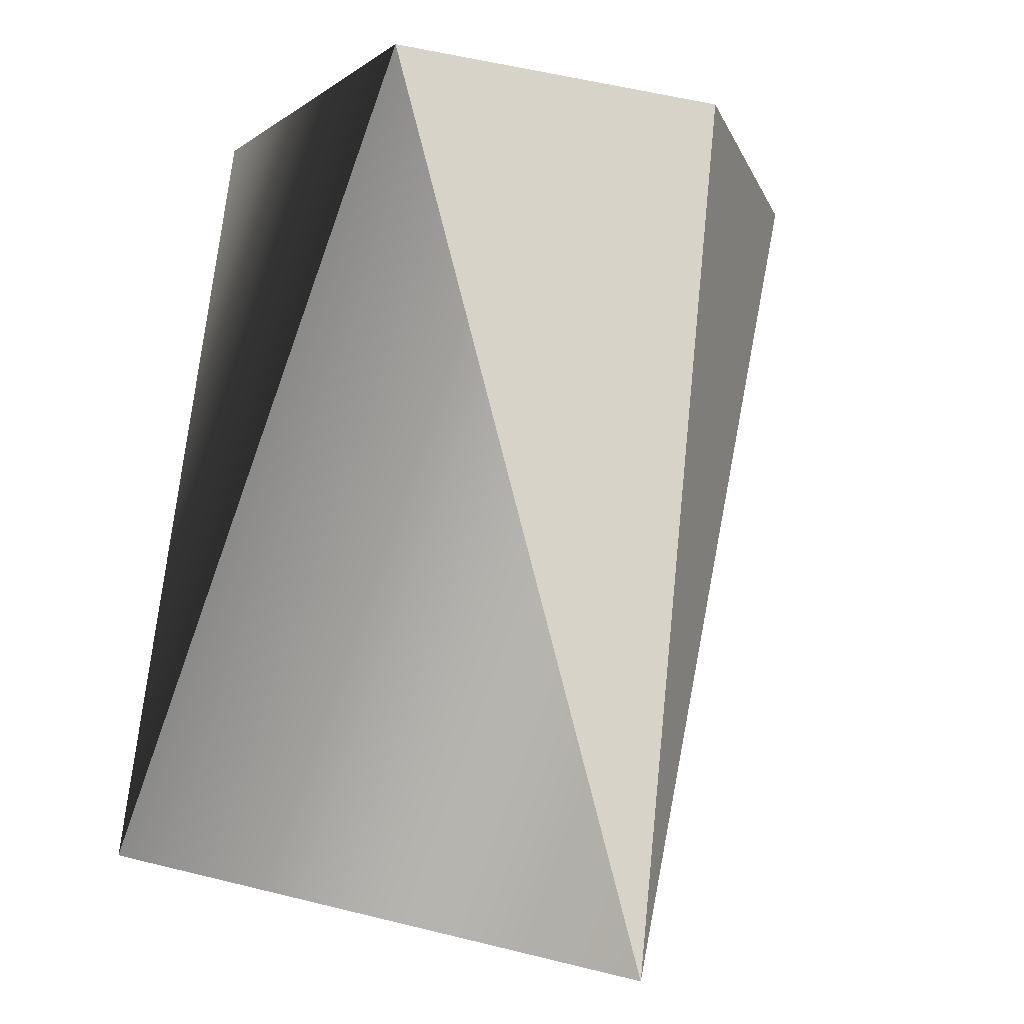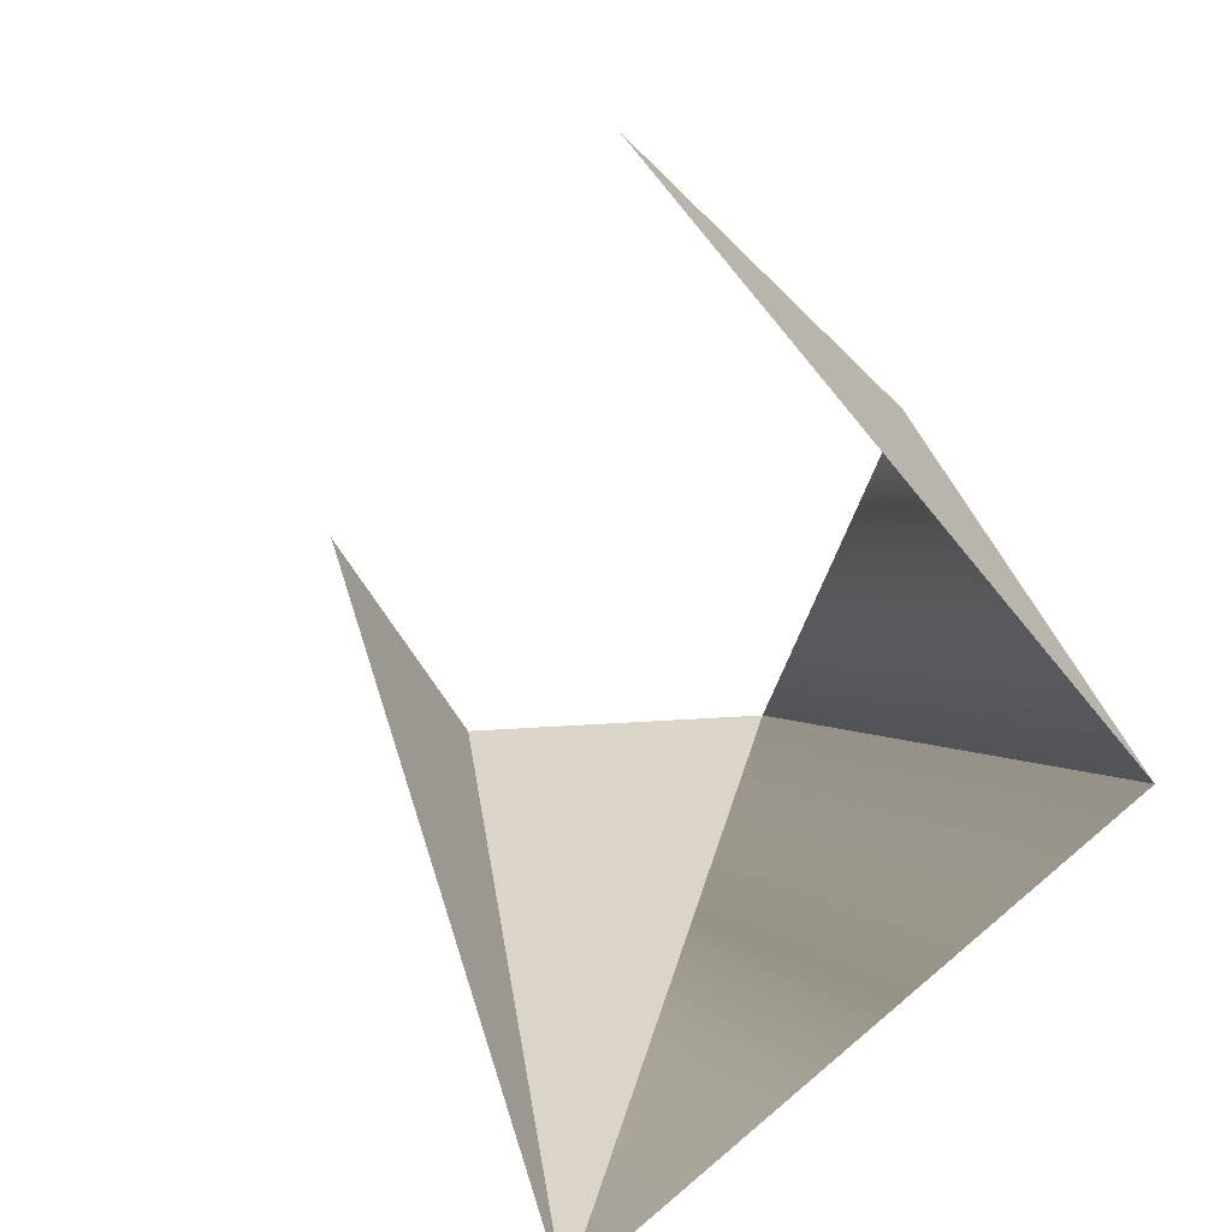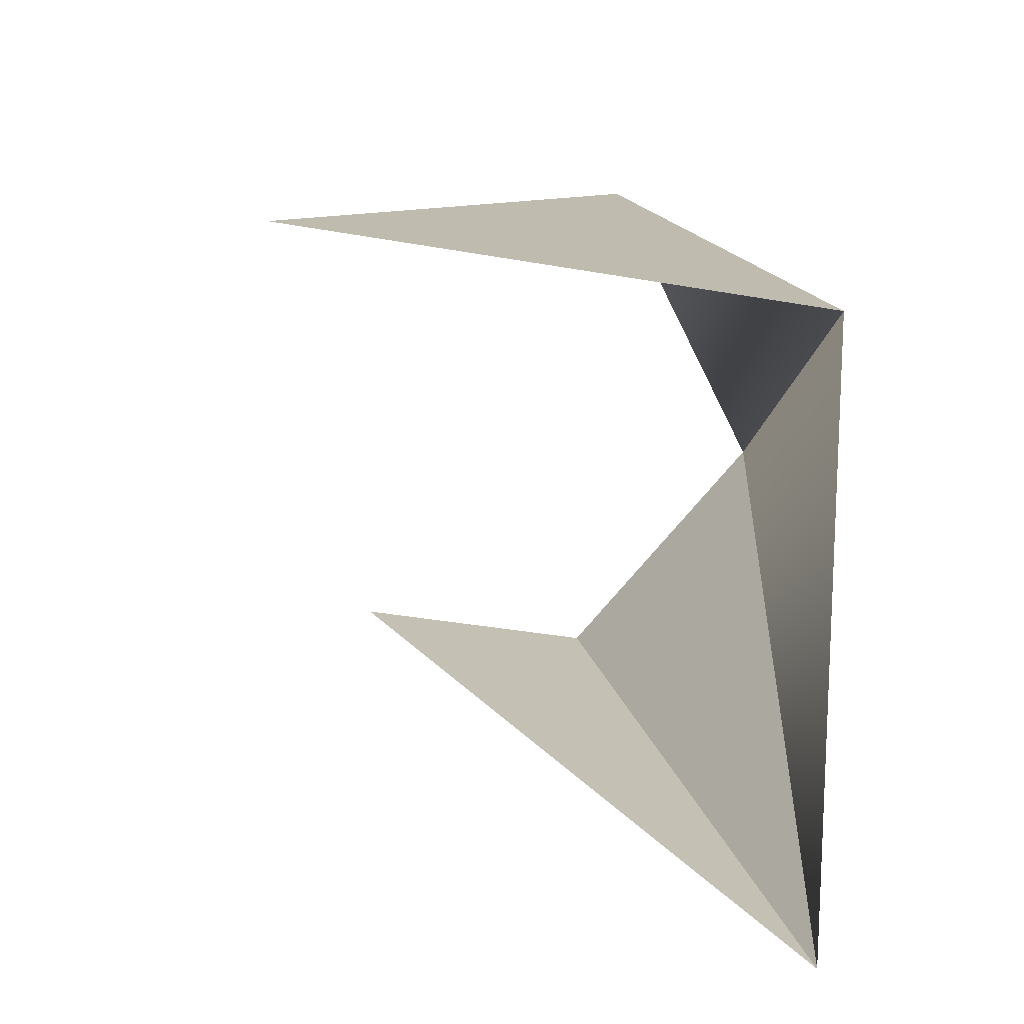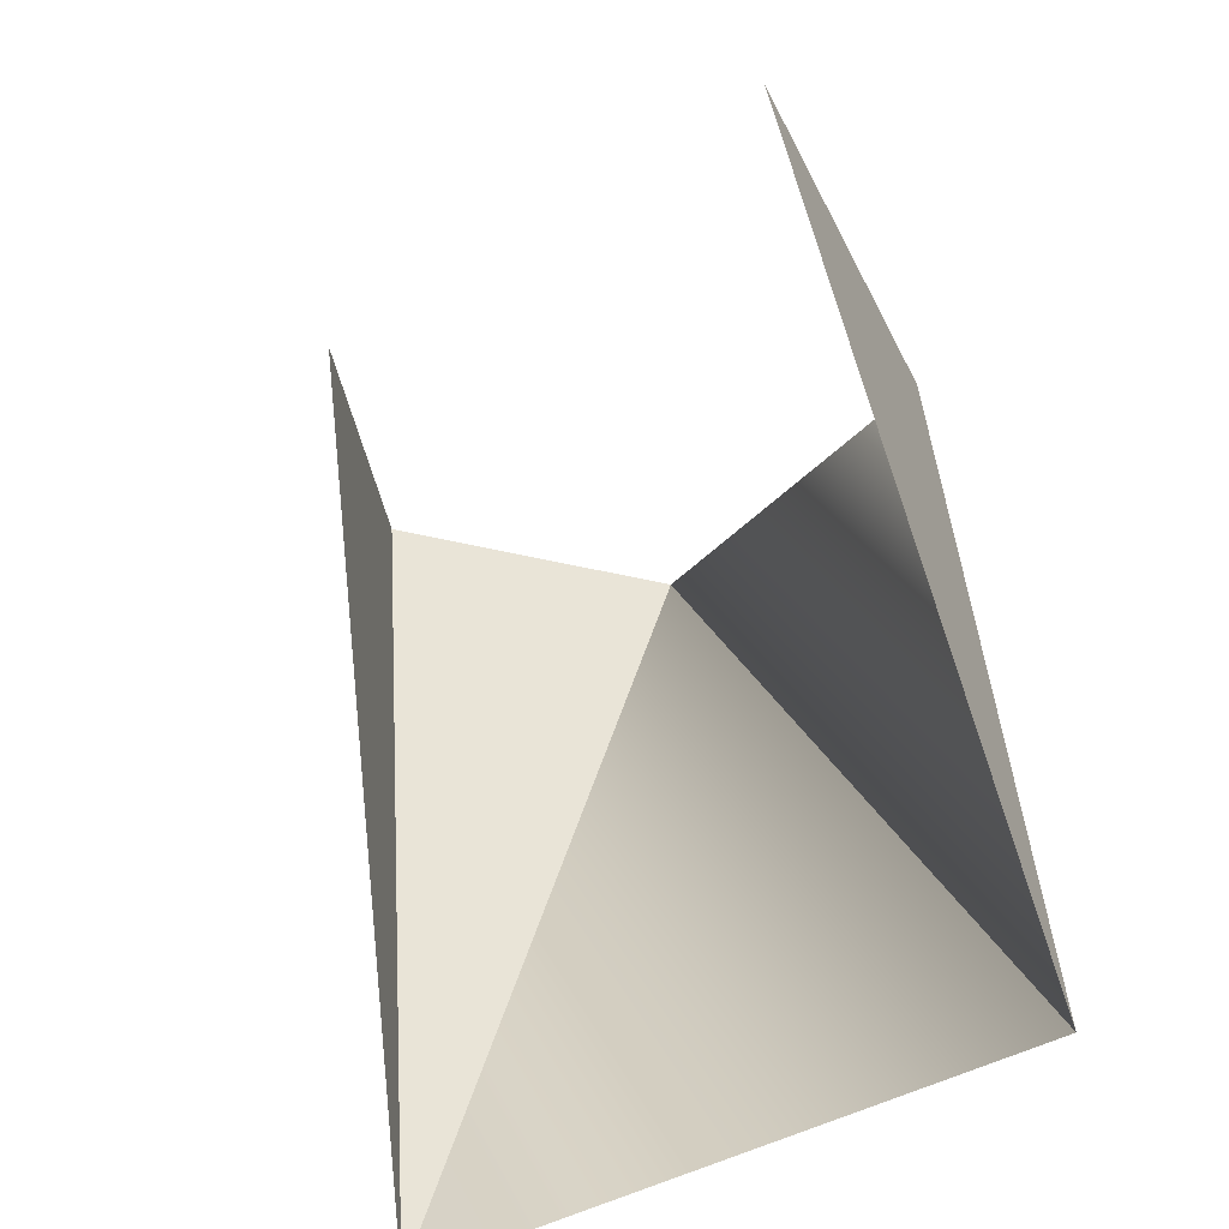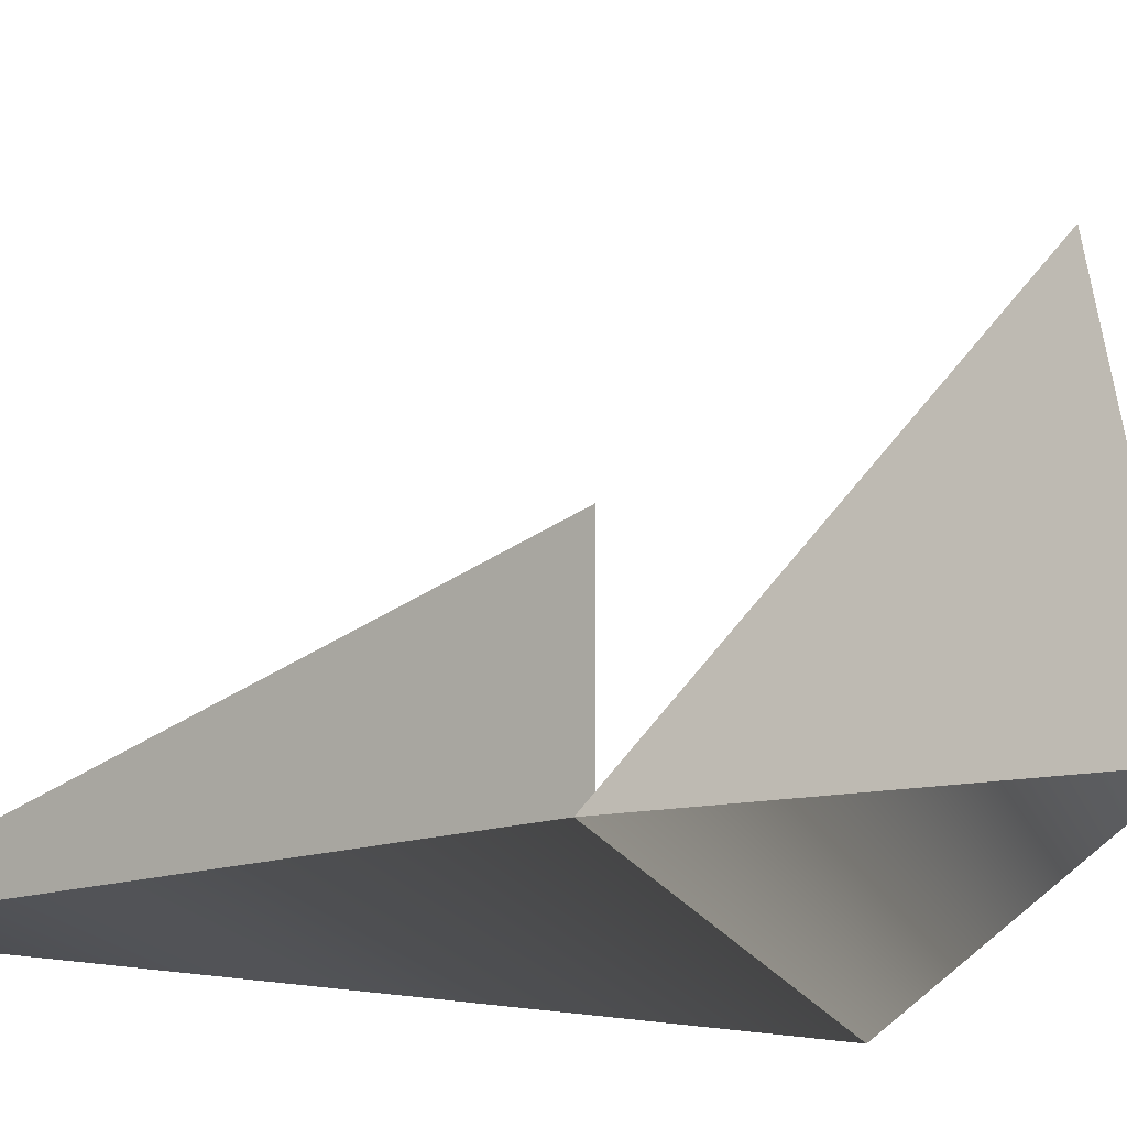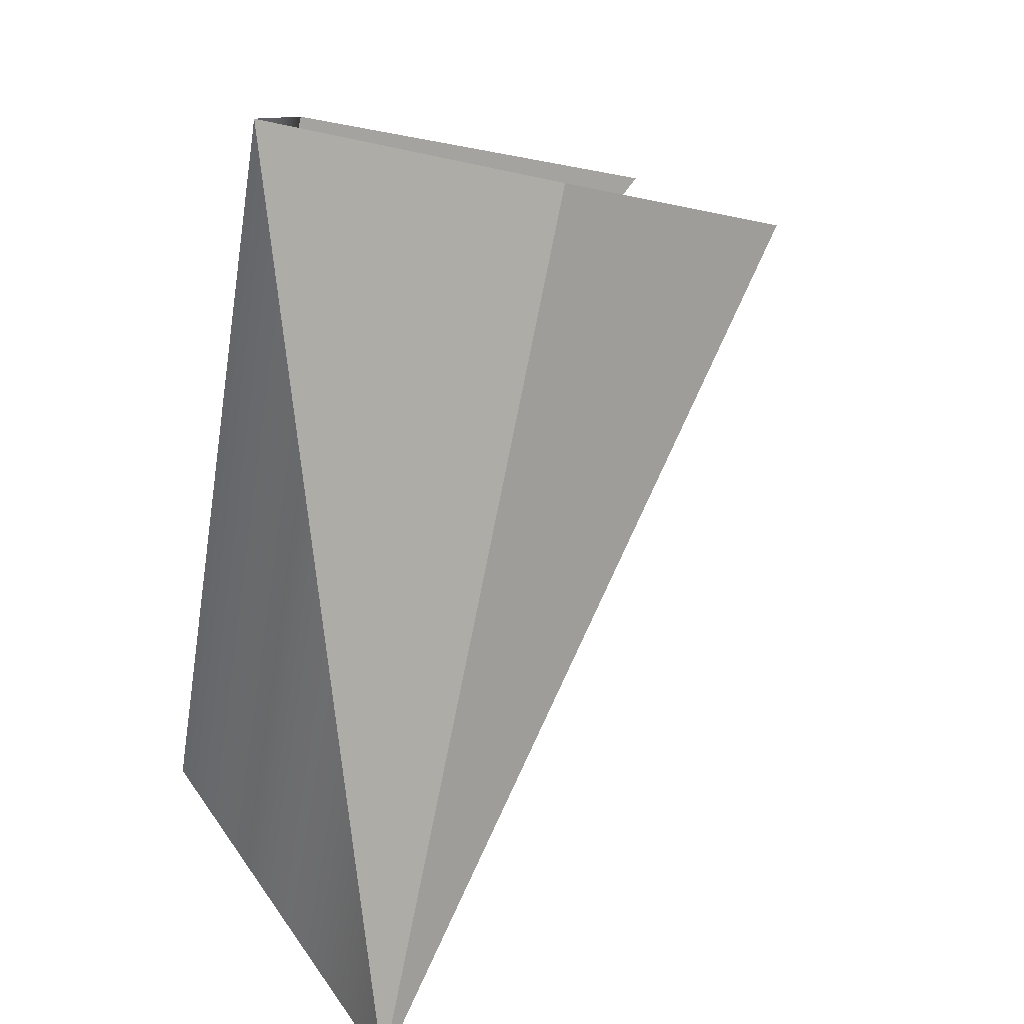
<metadata>
{"format":"obj","ext":"obj","renderer":"f3d","projection":"perspective","resolution":1024,"background":"white","views":[{"elev":-3.0,"azim":-149.7,"up":"+Y"},{"elev":-72.1,"azim":40.4,"up":"+Y"},{"elev":-73.1,"azim":88.3,"up":"+Y"},{"elev":-52.5,"azim":20.3,"up":"+Y"},{"elev":-16.2,"azim":39.5,"up":"+Z"},{"elev":15.7,"azim":-117.0,"up":"+Y"}]}
</metadata>
<code>
o mesh25/mesh25-geometry#mesh25-geometry
v -0.2865 -0.7572 0.4519
v -0.3219 -0.7618 0.4514
v -0.3067 -0.7108 0.4511
v -0.3209 -0.7135 0.4631
v -0.2874 -0.7128 0.4615
v -0.3179 -0.7171 0.4785
v -0.2893 -0.7179 0.4858
f 1 2 3
f 3 2 1
f 3 4 2
f 2 4 3
f 1 5 3
f 3 5 1
f 4 6 2
f 2 6 4
f 5 1 7
f 7 1 5

</code>
